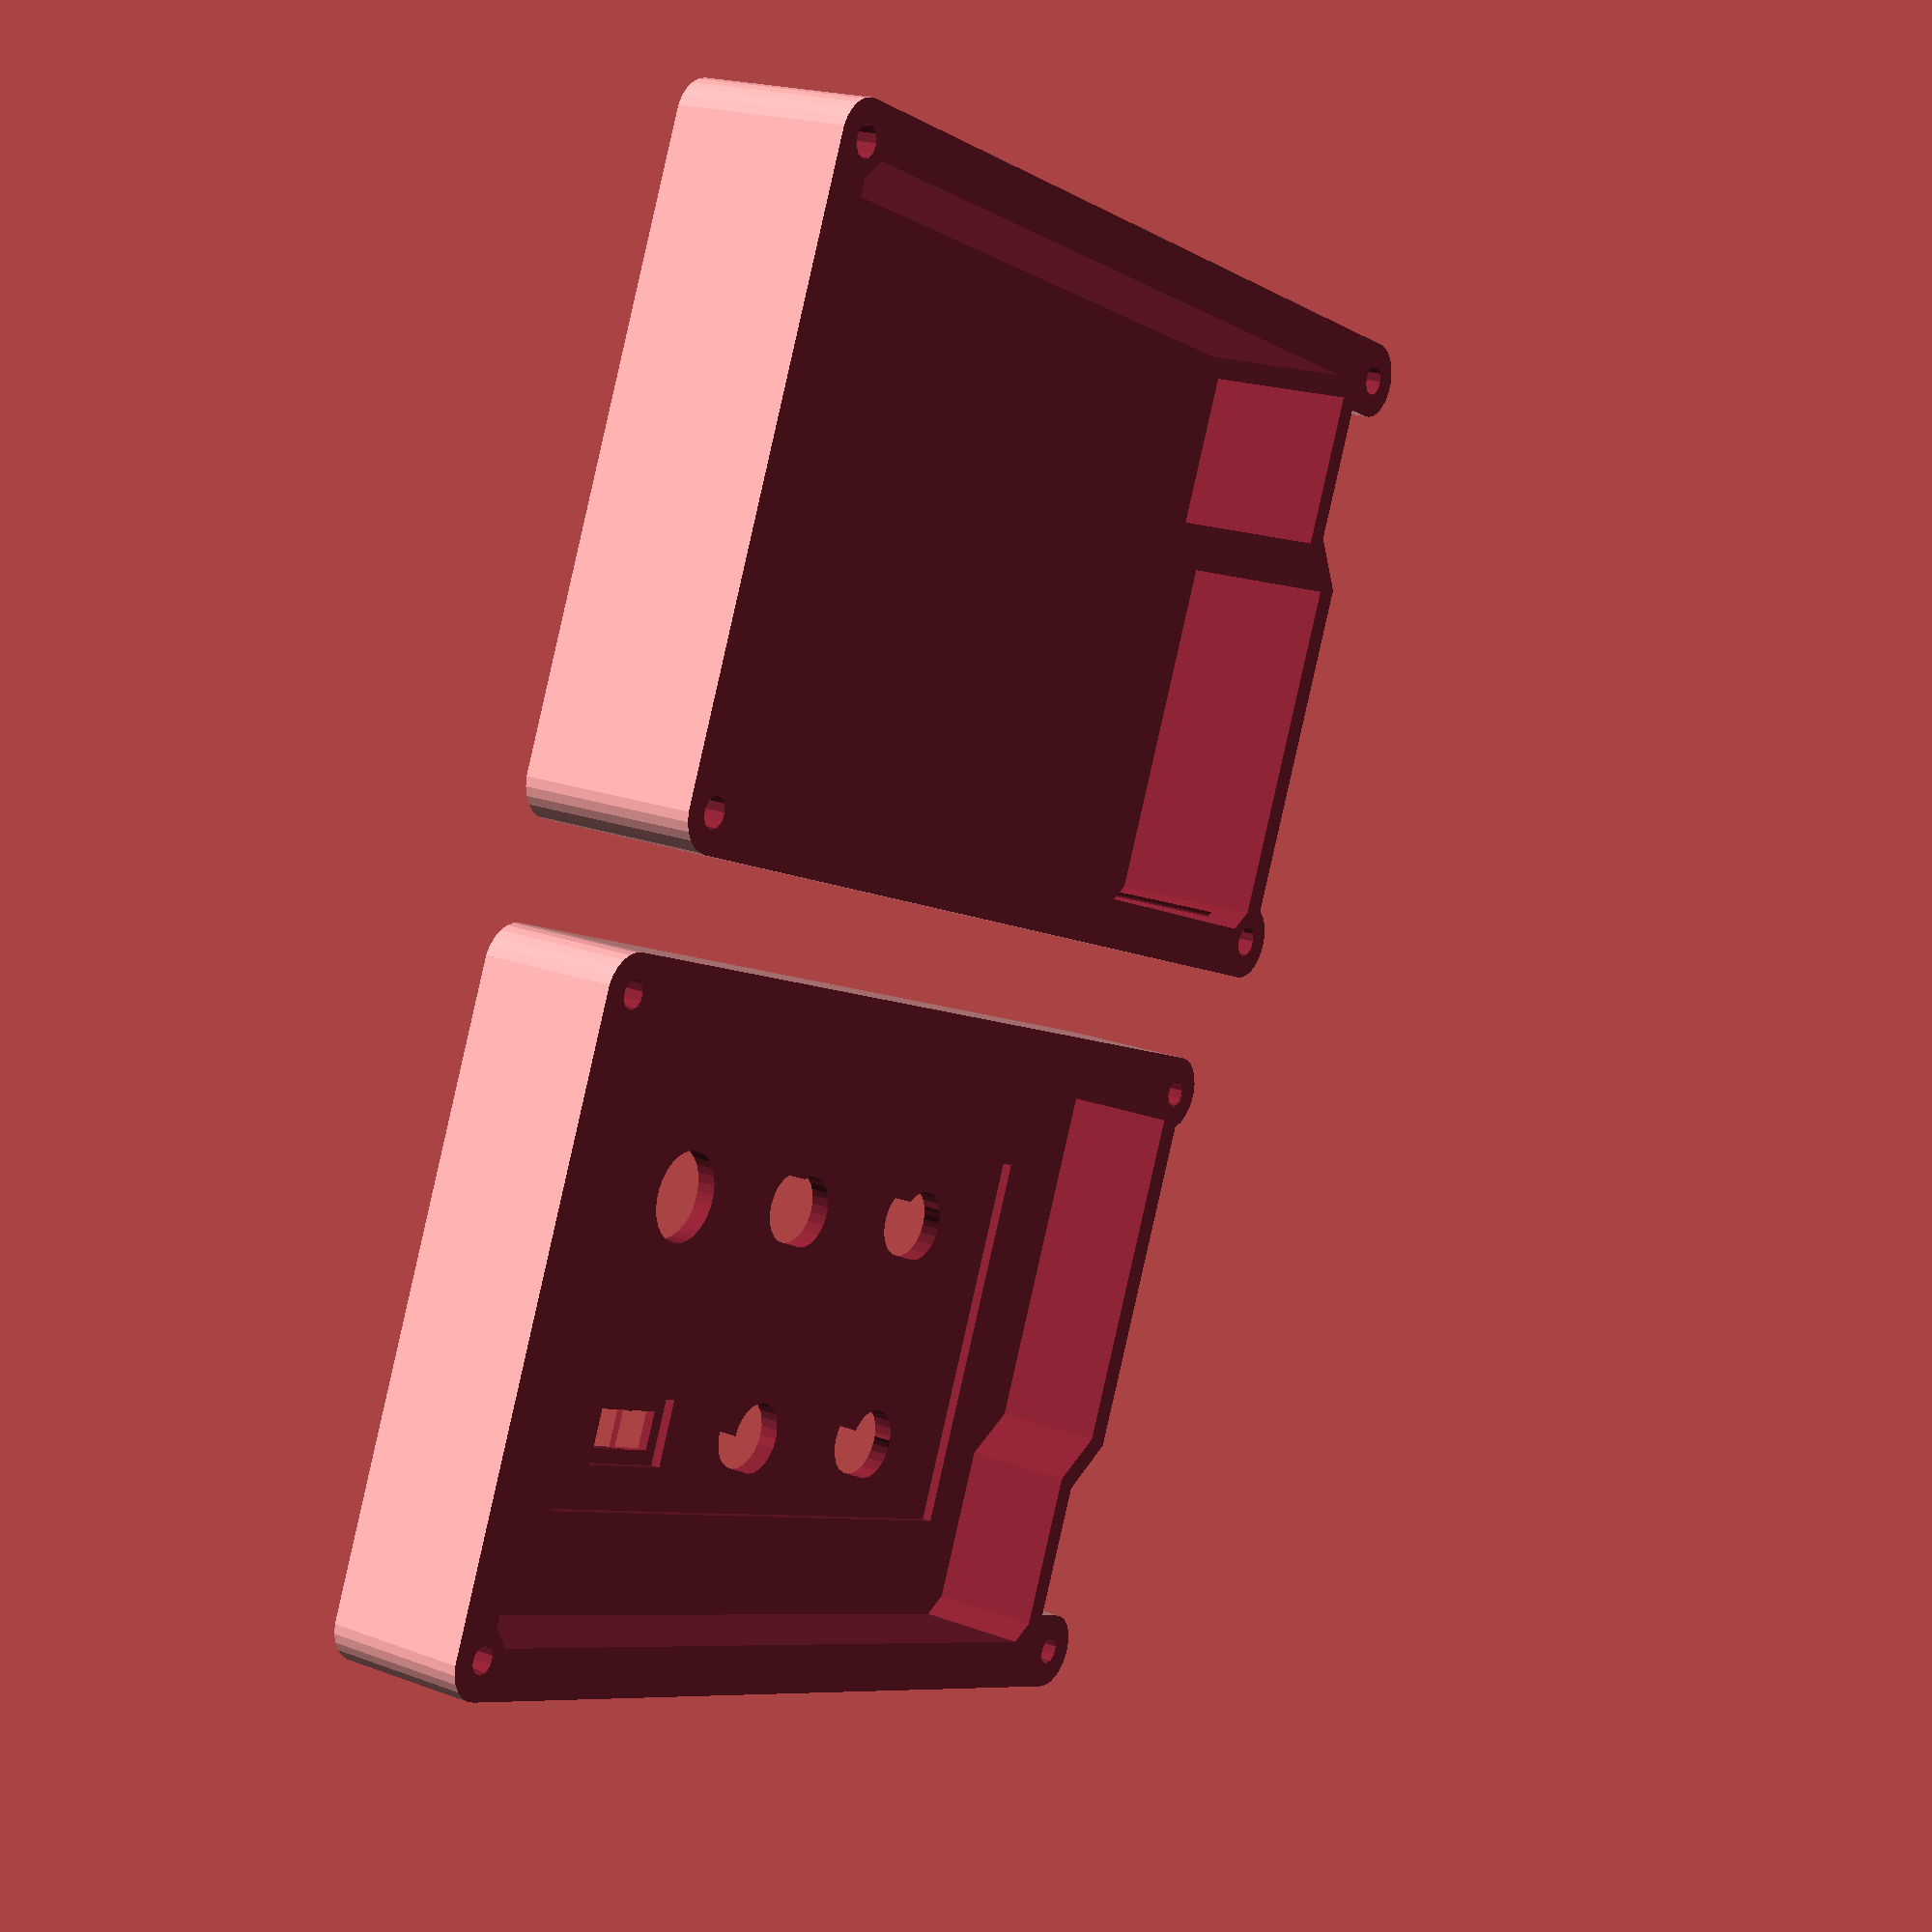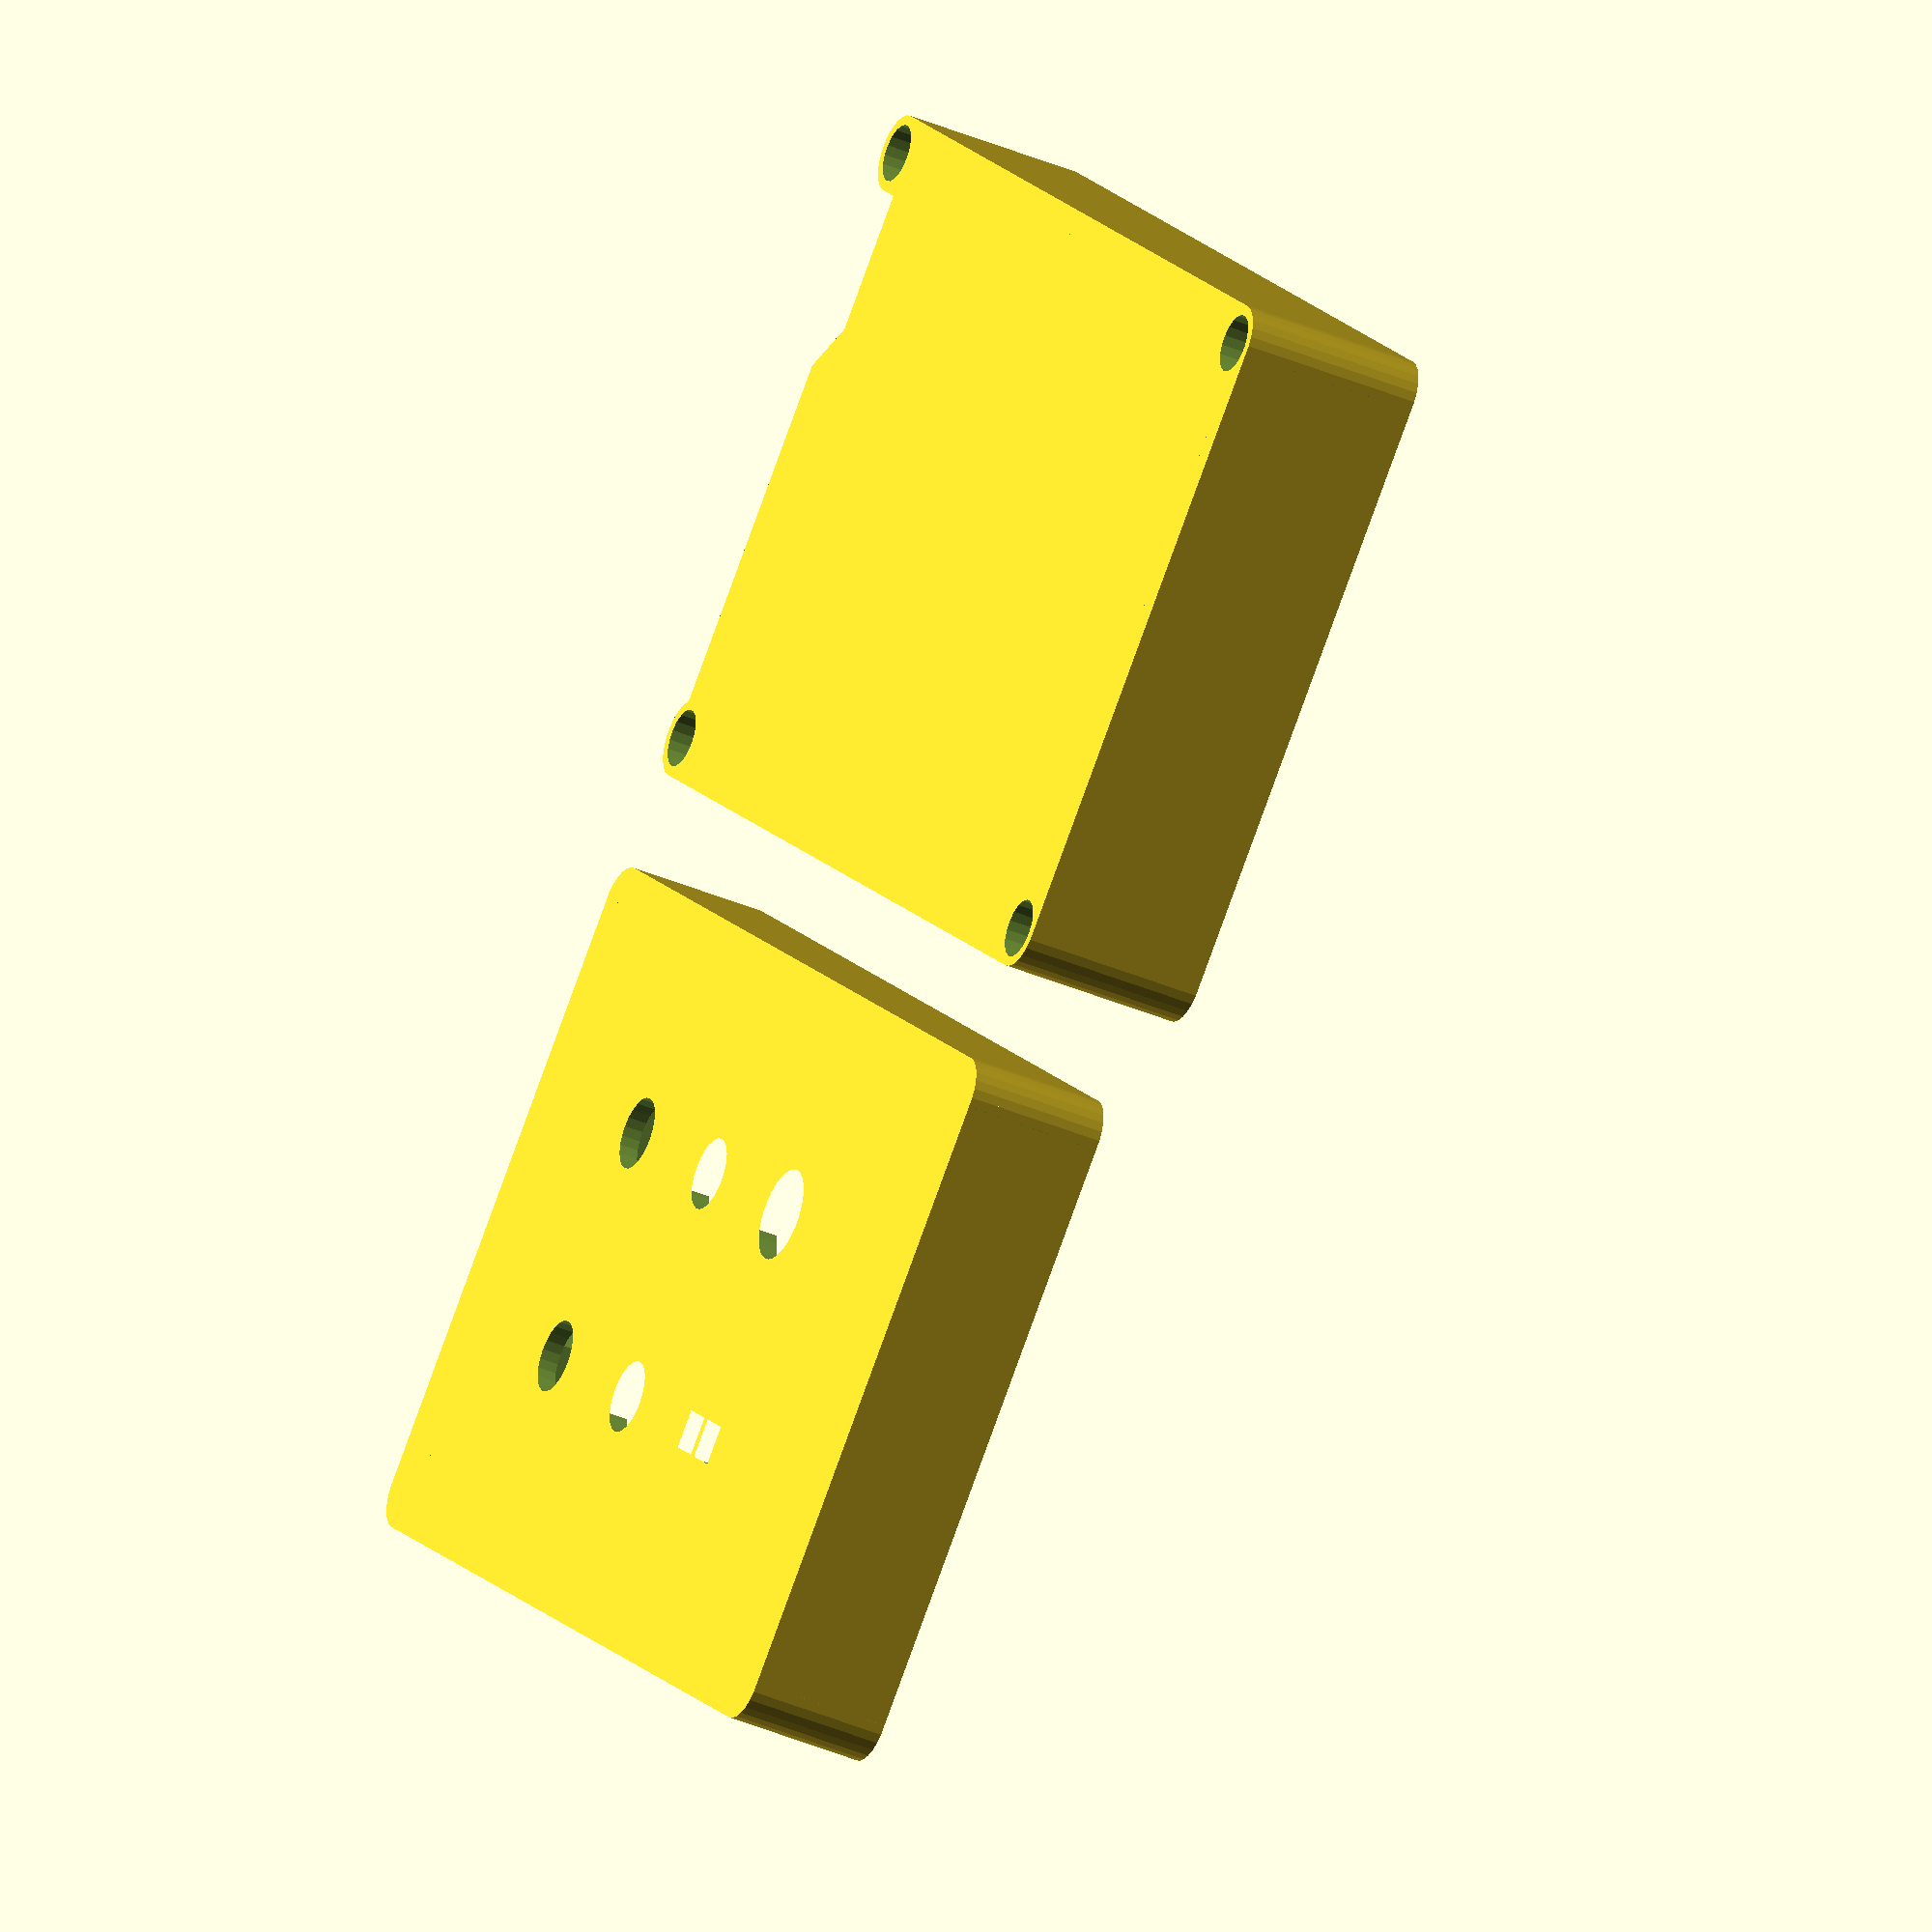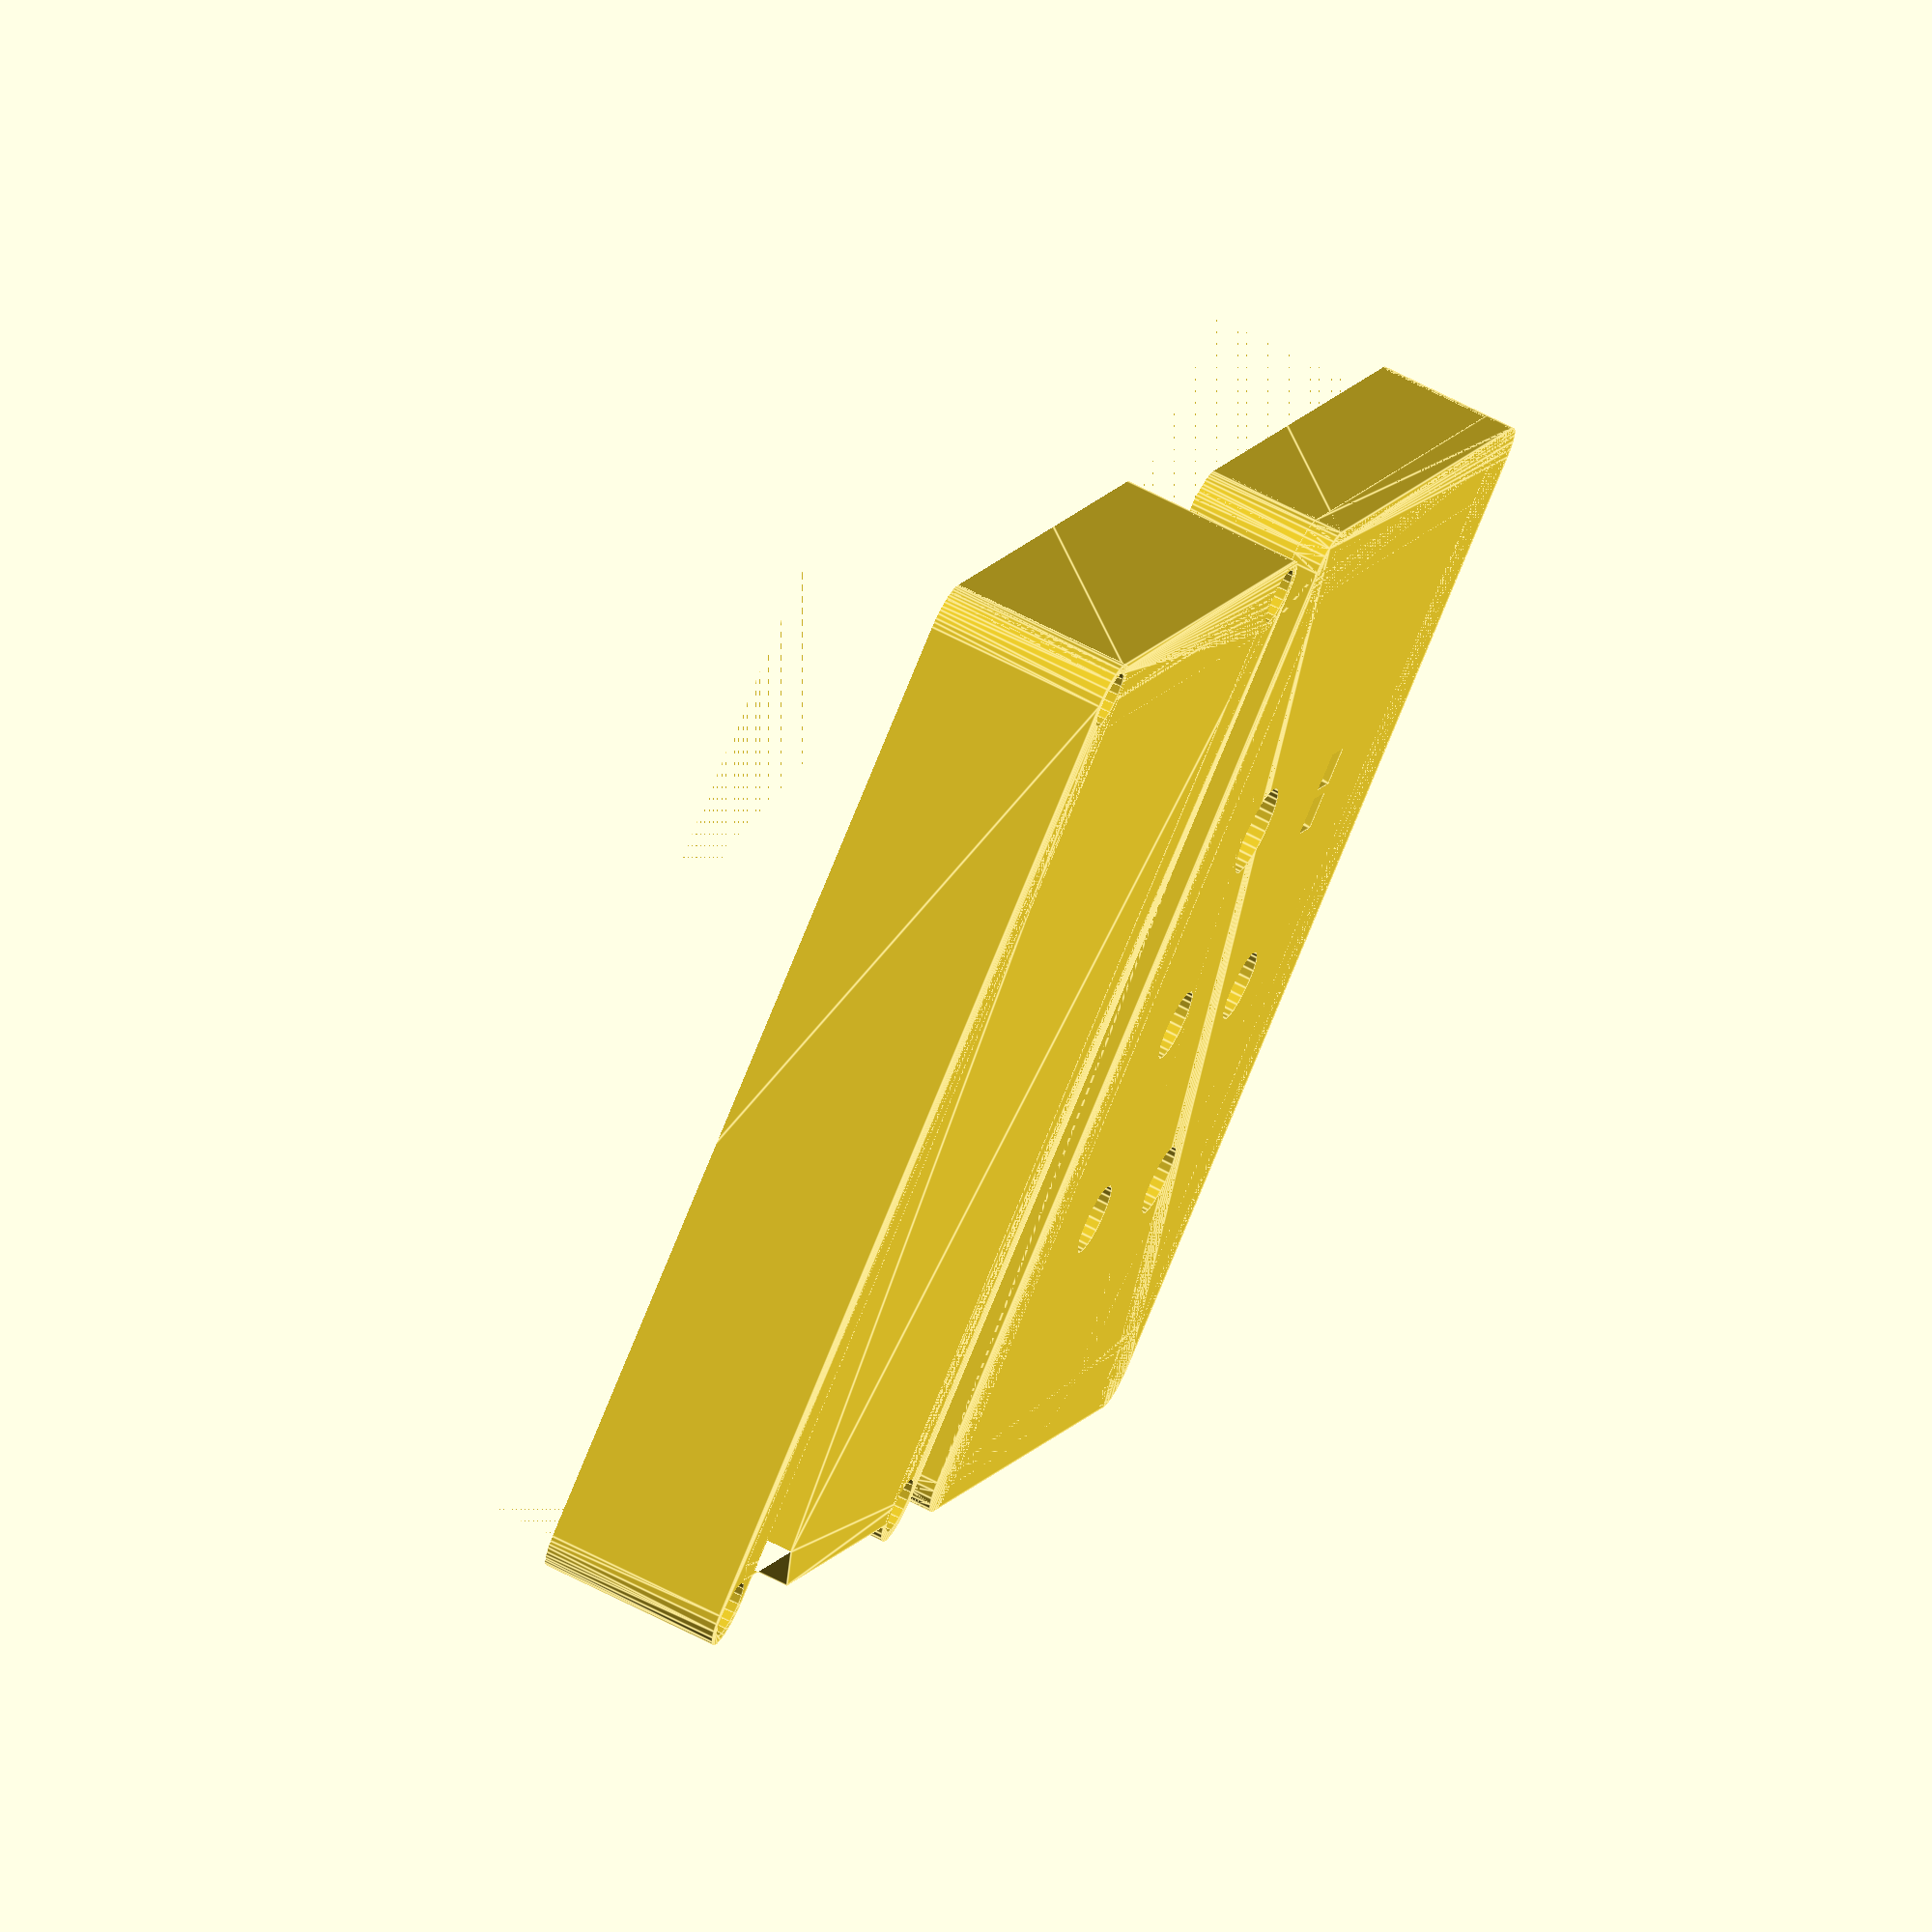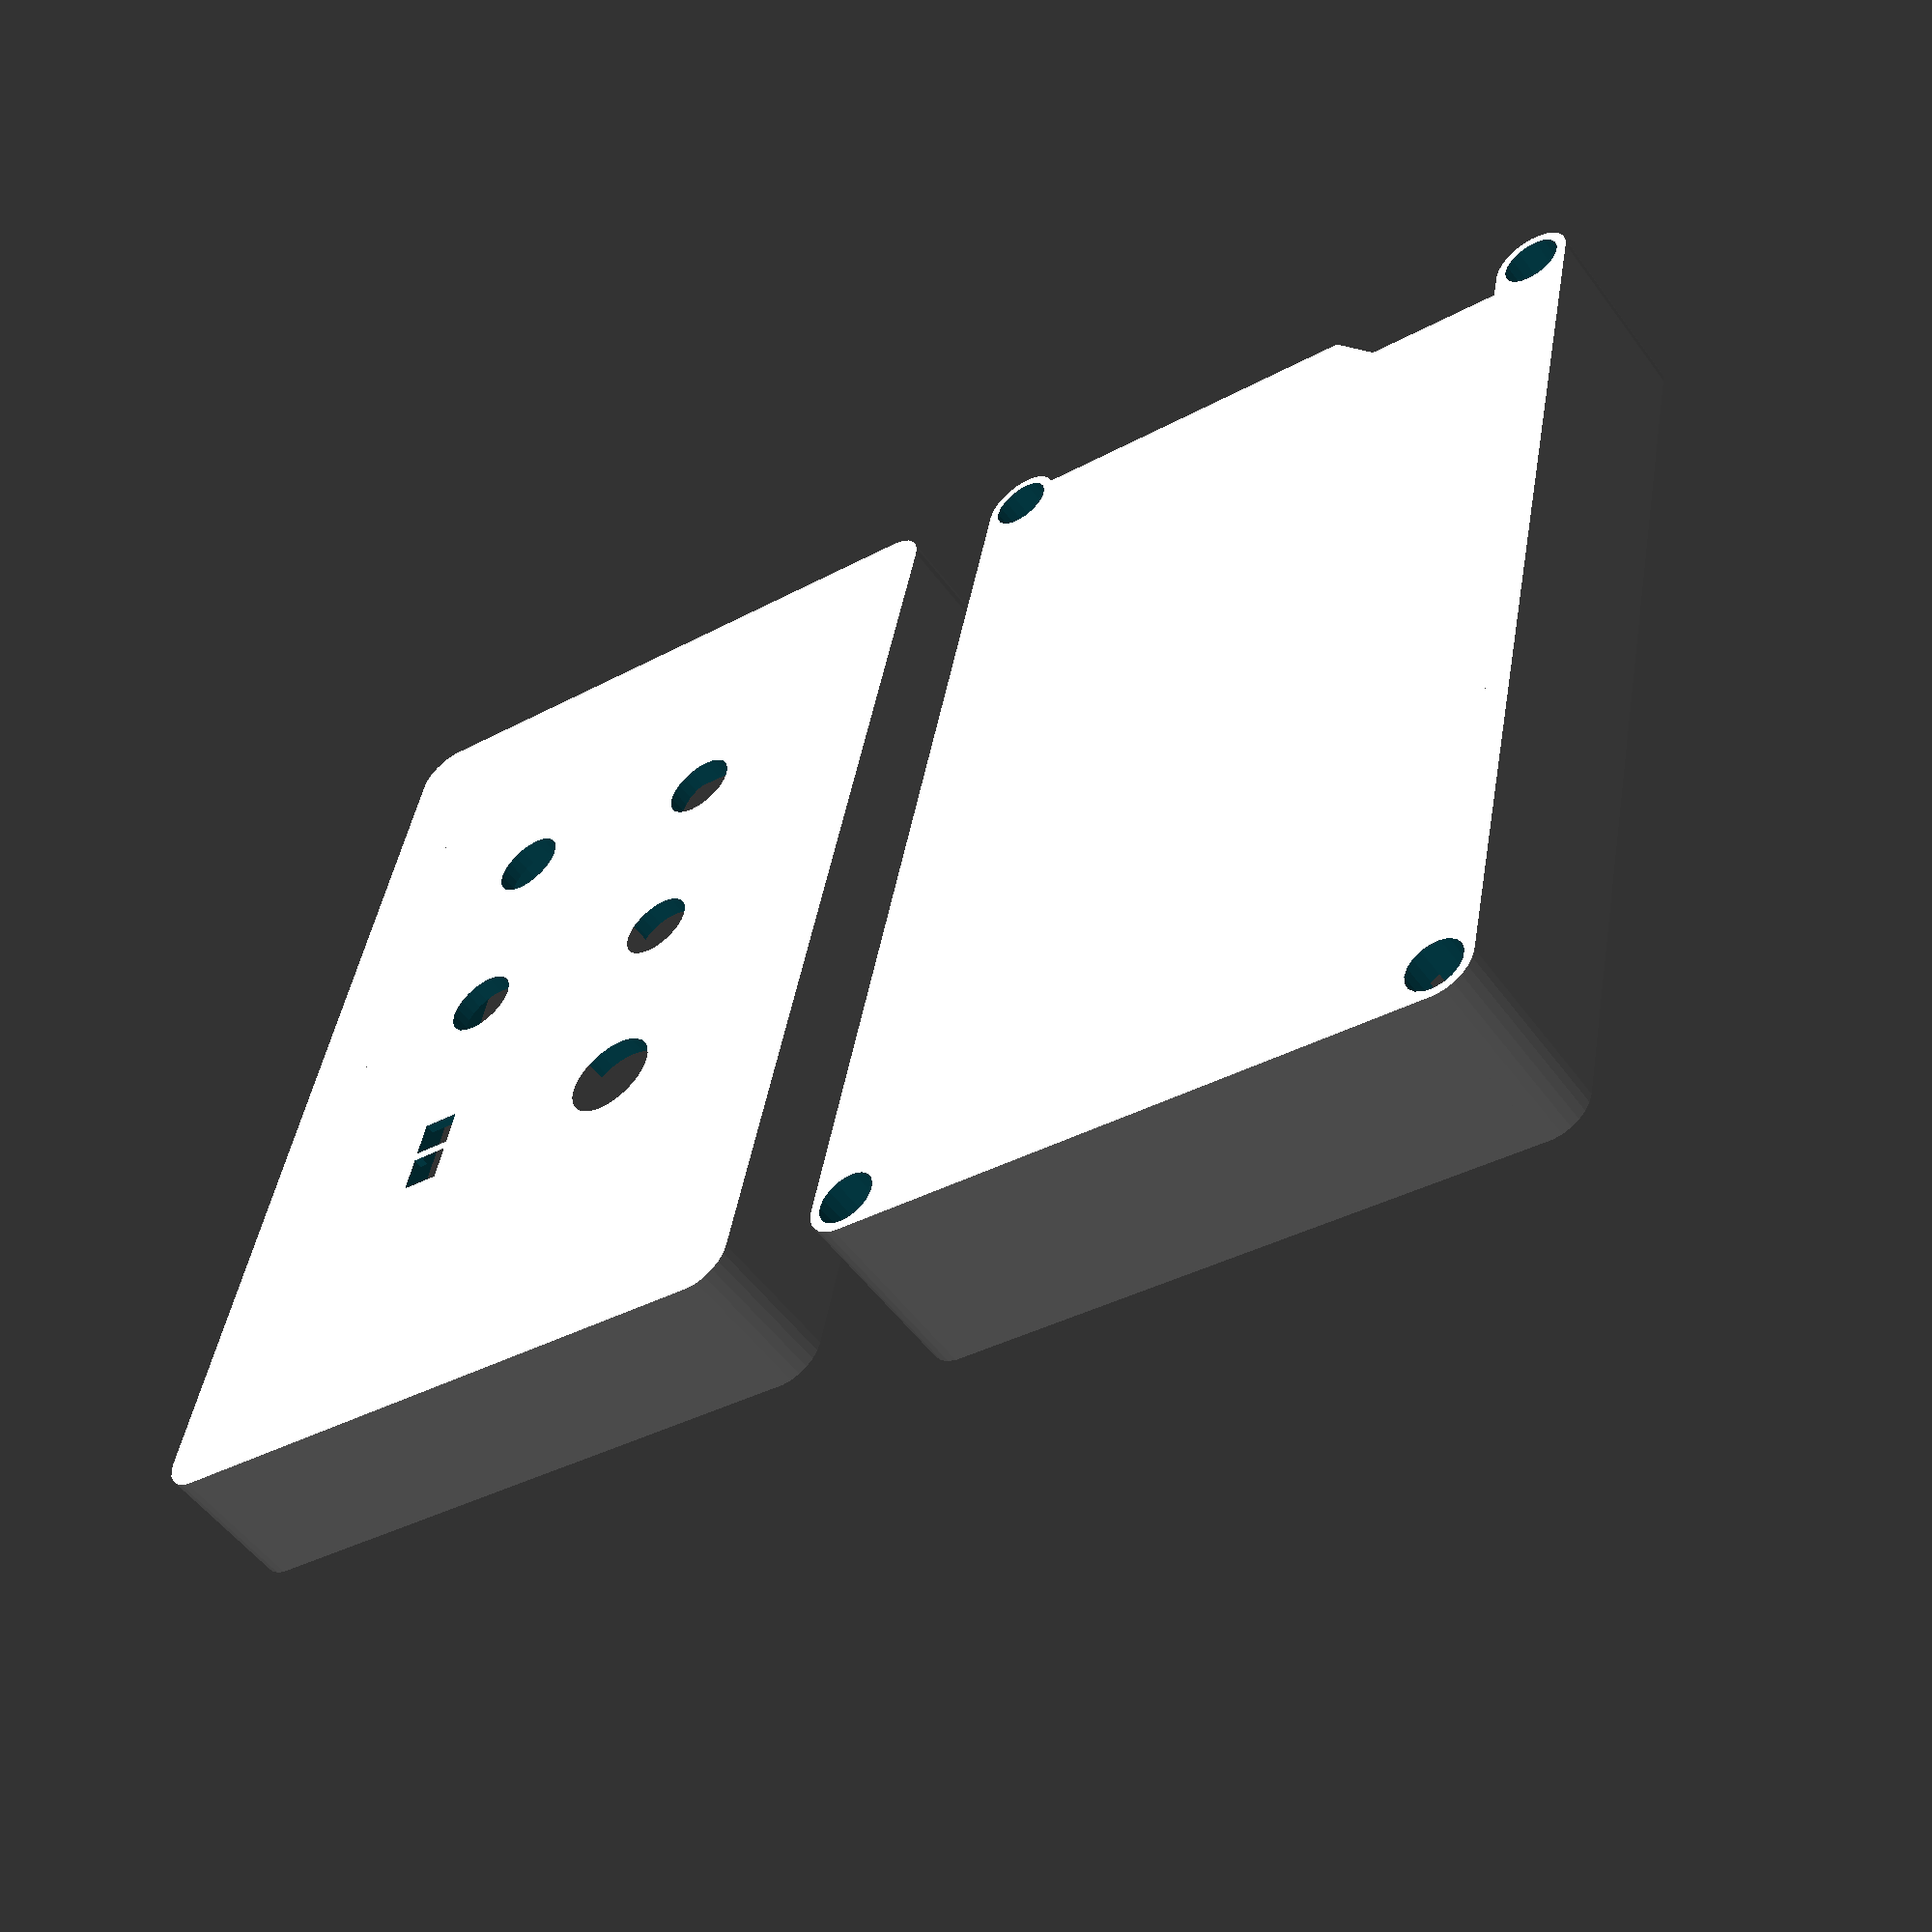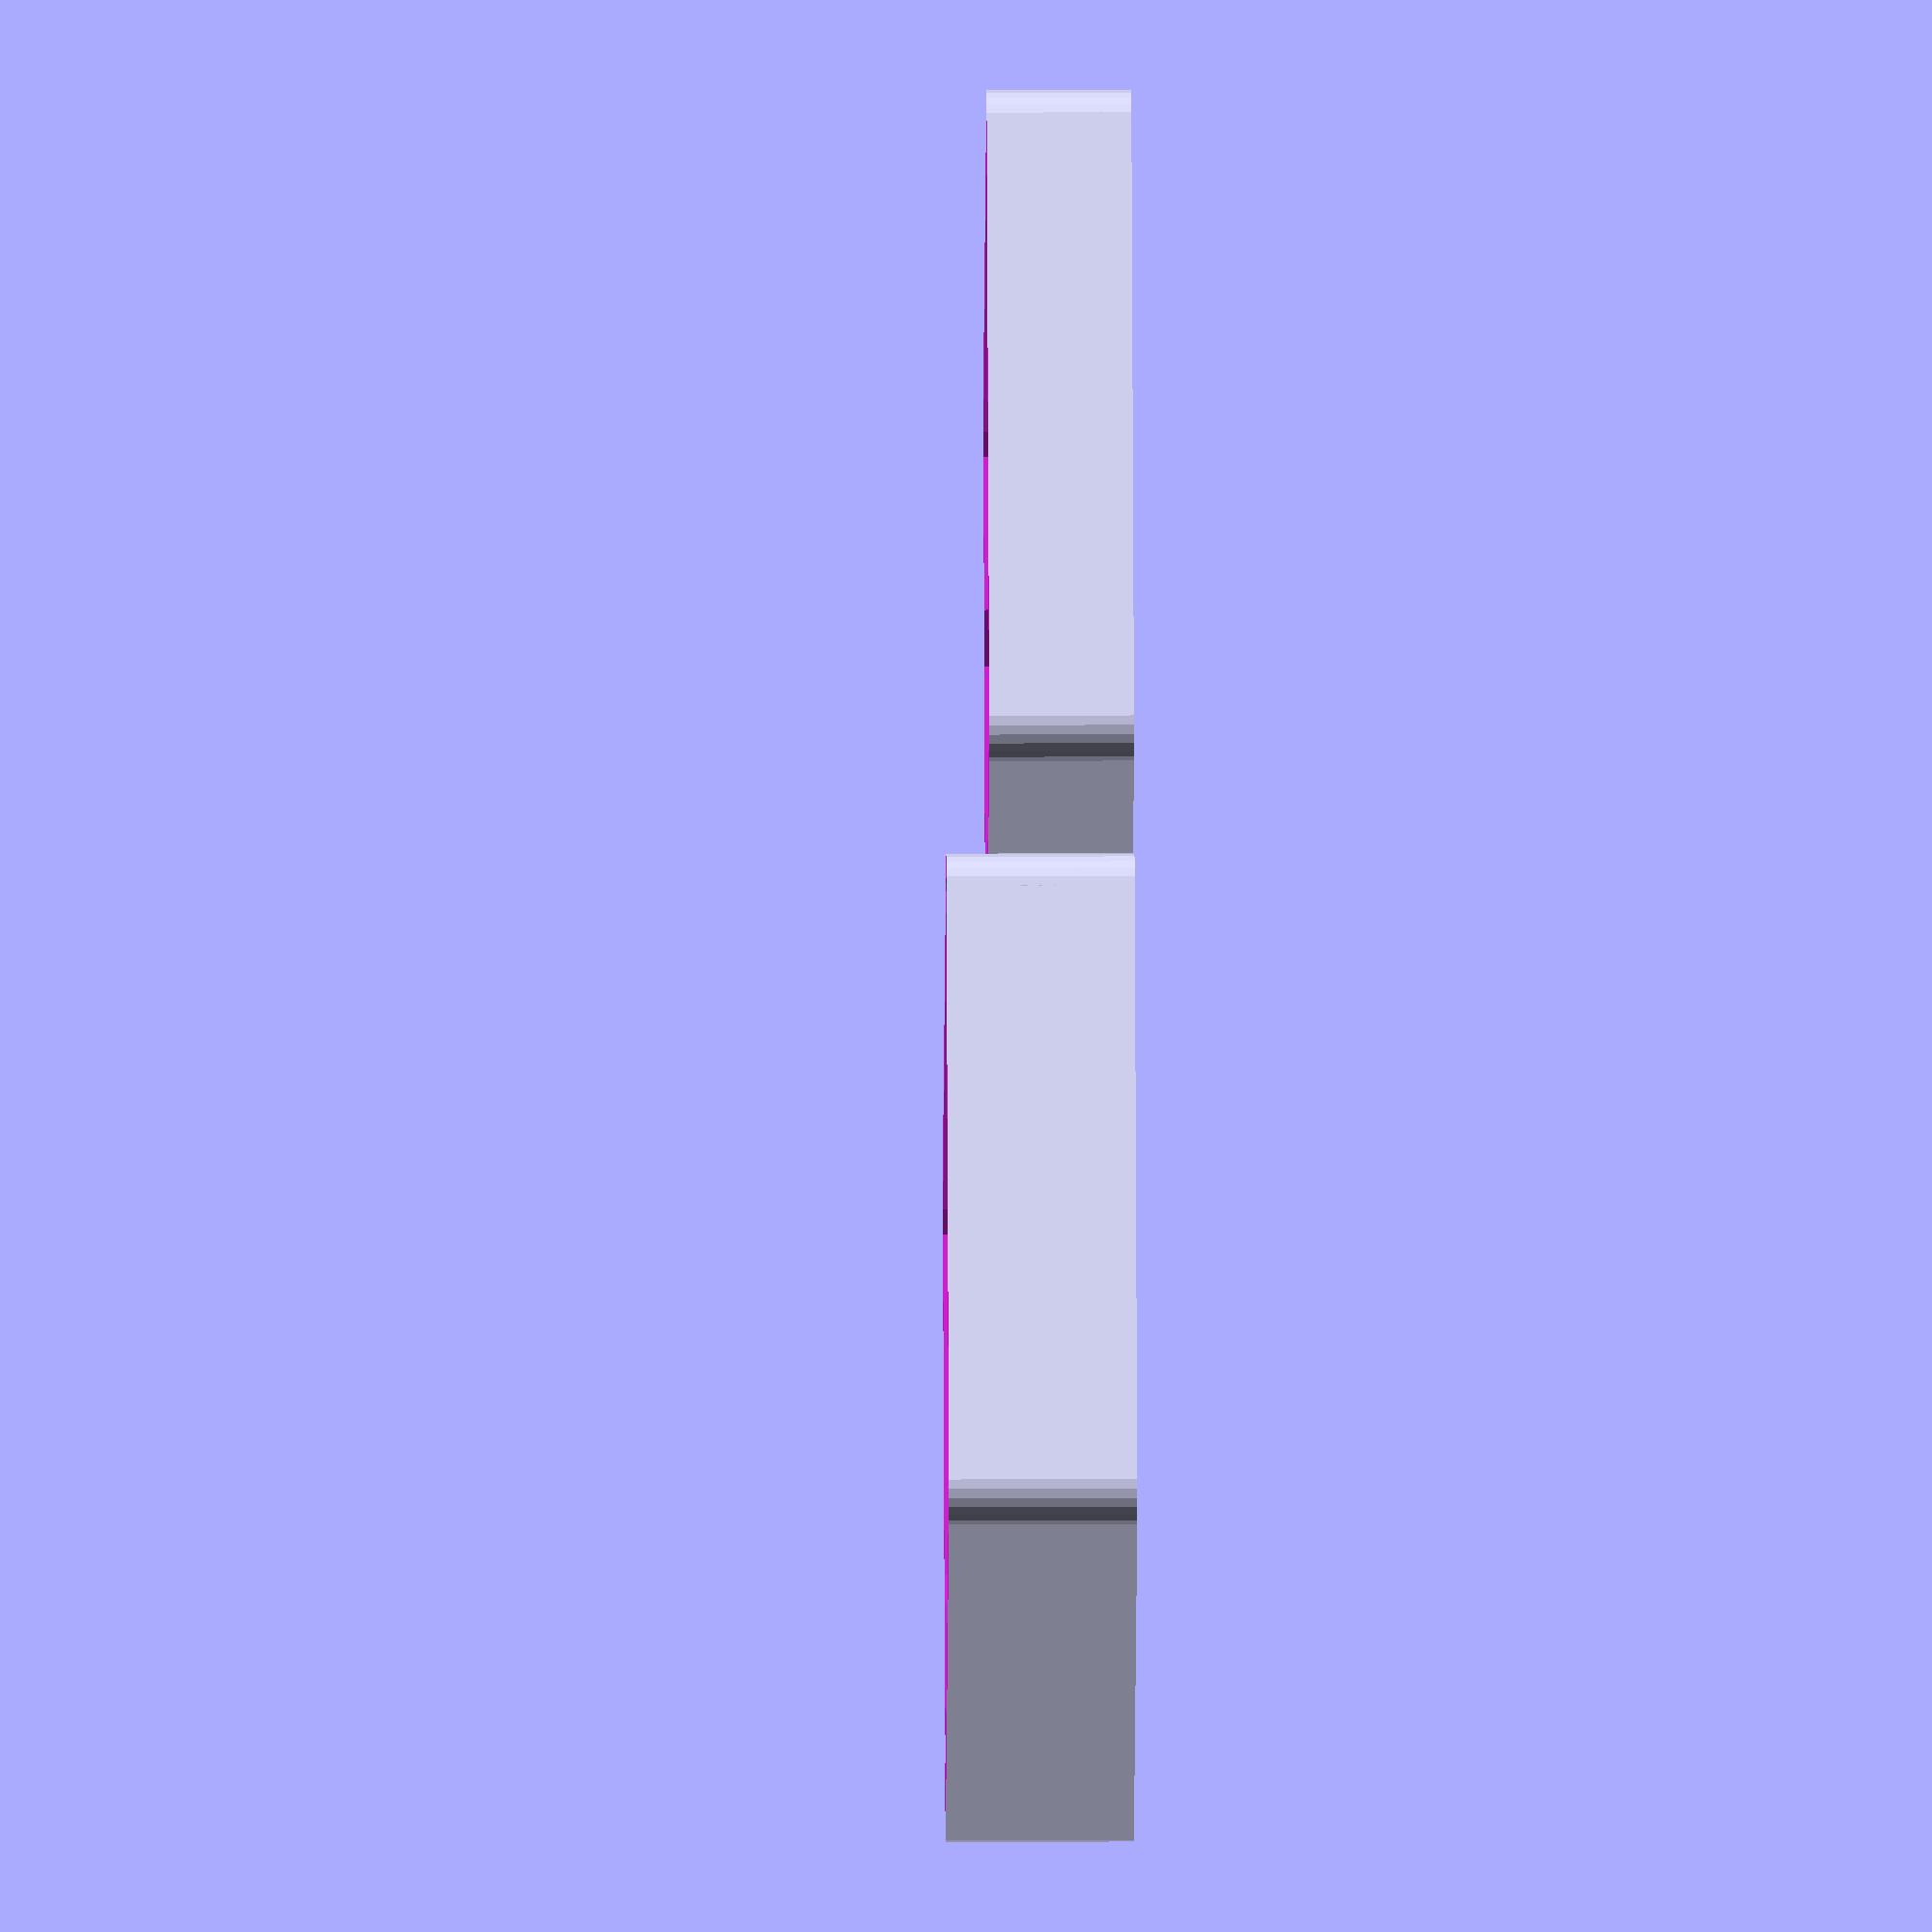
<openscad>
$fs = 1;
$fa = 1;
$e = 0.01;

panel_cols = [18, 42];
knob_offsets = [54, 76];
led_button_offset = 32;

module panel_cuts() {
  translate([-board_width / 2, -board_length / 2]) {
      /*
      // antenna
      translate([3.5, 15]) circle(3.2/2);
      translate([56.5, 15]) circle(3.2/2);

      // ground
      translate([6, 96.5]) circle(3.2/2);
      */

    // function
    translate([panel_cols[0], led_button_offset]) circle(9.5/2);


    // LEDs
    translate([panel_cols[1], led_button_offset]) {
      translate([-2, -4.5]) square([4, 4]);
      translate([-2, 0.5]) square([4, 4]);
    }

    for (y = knob_offsets) for (x = panel_cols) {
      translate([x, y]) circle(7.5/2);
    }
  }
}

module panel_relief(thickness) {
  component_thickness = 2;
  led_w = 7;
  led_h = 12;
  led_thickness = 1;

  translate([-board_width / 2, -board_length / 2, 0]) {
    translate([panel_cols[1] - led_w/2, led_button_offset - led_h/2, led_thickness])
      cube([led_w, led_h, thickness]);
  }
  translate([-20, -30, component_thickness])
    cube([40, 70, thickness]);
}

board_width = 60;
board_length = 100;
slack = 0.5;
sidewall = 5;
width = board_width + 2 * slack + 2 * sidewall;
length = board_length + 2 * slack + 2 * sidewall;
panel_thickness = 3;
lid_thickness = 5;
corner_r = 4;
m3_thread = 2.9;
m3_shaft = 3.2;
m3_cap = 6;
layer = 0.2;
min_z = layer * 4;
panel_offset = 10;

module screws(d, h) {
  r = d / 2;
  for (ky = [-1, 1]) for (kx = [-1, 1]) {
    translate([kx * (width/2 - corner_r), ky * (length/2 - corner_r), 0])
      cylinder(r = r, h = h);
  }
}

module pcb() {
  bevel = 2;
  bite_y = 4.5;
  bite_x = 18;
  mirror ([1, 0]) translate([-board_width/2, -board_length/2]) {
    polygon([
      [bevel, 0], [board_width - bevel, 0],
      [board_width, bevel], [board_width, board_length - bite_y - bevel],
      [board_width - bevel, board_length - bite_y],
      [board_width - bite_x, board_length - bite_y],
      [board_width - bite_x - bite_y, board_length],
      [bevel, board_length], [0, board_length - bevel],
      [0, bevel]
    ]);
  }
}

module outer_shell(depth) {
  hull() {
    for (ky = [-1, 1]) for (kx = [-1, 1]) {
      translate([kx * (width / 2 - corner_r), ky * (length / 2 - corner_r), 0])
        cylinder(r = corner_r, h = depth);
    }
  }
}

module three_wall(depth) {
  loci = [[1, 1], [1, -1], [-1, -1], [-1, 1]];

  for (i = [0:2]) {
    hull() {
      for (ky = [loci[i].y, loci[i+1].y]) {
        for (kx = [loci[i].x, loci[i+1].x]) {
          translate([kx * (width / 2 - corner_r), ky * (length / 2 - corner_r), 0])
            cylinder(r = corner_r, h = depth);
        }
      }
    }
  }
}

pcb_thickness = 1.6;

    /*
    translate([board_width / 2, 0, base_height - pcb_thickness]) {
      translate([-25, 0, -11]) cube([13, length, 20]);
      translate([-38, 0, -6]) cube([6, length, 20]);
      translate([-53.5, 0, -12]) cube([10, length, 20]);
    }
    */

module outset_pcb(amount) {
  kx = (width + 2 * amount) / width;
  ky = (length + 2 * amount) / length;
  scale([kx, ky]) pcb();
}

wall = 3;
sheet_thickness = 3;
component_height = 10;
arduino_depth = 16;
height = 2 * sheet_thickness + component_height + pcb_thickness
       + arduino_depth;
lid_height = sheet_thickness + component_height + pcb_thickness;
base_height = height - lid_height;
  
module shell() {
  difference() {
    union() {
      three_wall(height);
      linear_extrude(height = height) outset_pcb(wall + slack);
      translate([0, 0, height - sheet_thickness])
        hull() three_wall(sheet_thickness);
    }
    translate([0, 0, sheet_thickness])
      linear_extrude(height = height - 2 * sheet_thickness)
        outset_pcb(slack);
    translate([0, 0, -$e]) screws(m3_thread, height - sheet_thickness - $e);
    translate([0, 0, -$e]) screws(m3_shaft, base_height + 2*$e);
    translate([0, 0, -$e]) screws(m3_cap, base_height + $e - 4);
  }
}

module base() {
  difference() {
    shell();
    translate([-width / 2 - $e, -length / 2 - $e, base_height])
      cube([width + 2 * $e, length + 2 * $e, height]);
  }
}

module lid() {
  difference() {
    translate([0, 0, height]) rotate([0, 180, 0]) shell();
    translate([-width / 2 - $e, -length / 2 - $e, lid_height])
      cube([width + 2 * $e, length + 2 * $e, height]);
    translate([0, 0, -$e]) linear_extrude(height = height) panel_cuts();
    panel_relief(height);
  }
}

base();
translate([width + 10, 0, 0]) lid();

</openscad>
<views>
elev=160.2 azim=293.0 roll=235.5 proj=p view=solid
elev=218.5 azim=223.8 roll=298.5 proj=o view=solid
elev=113.0 azim=306.1 roll=62.6 proj=o view=edges
elev=233.2 azim=168.5 roll=324.6 proj=p view=wireframe
elev=327.5 azim=219.5 roll=89.7 proj=o view=solid
</views>
